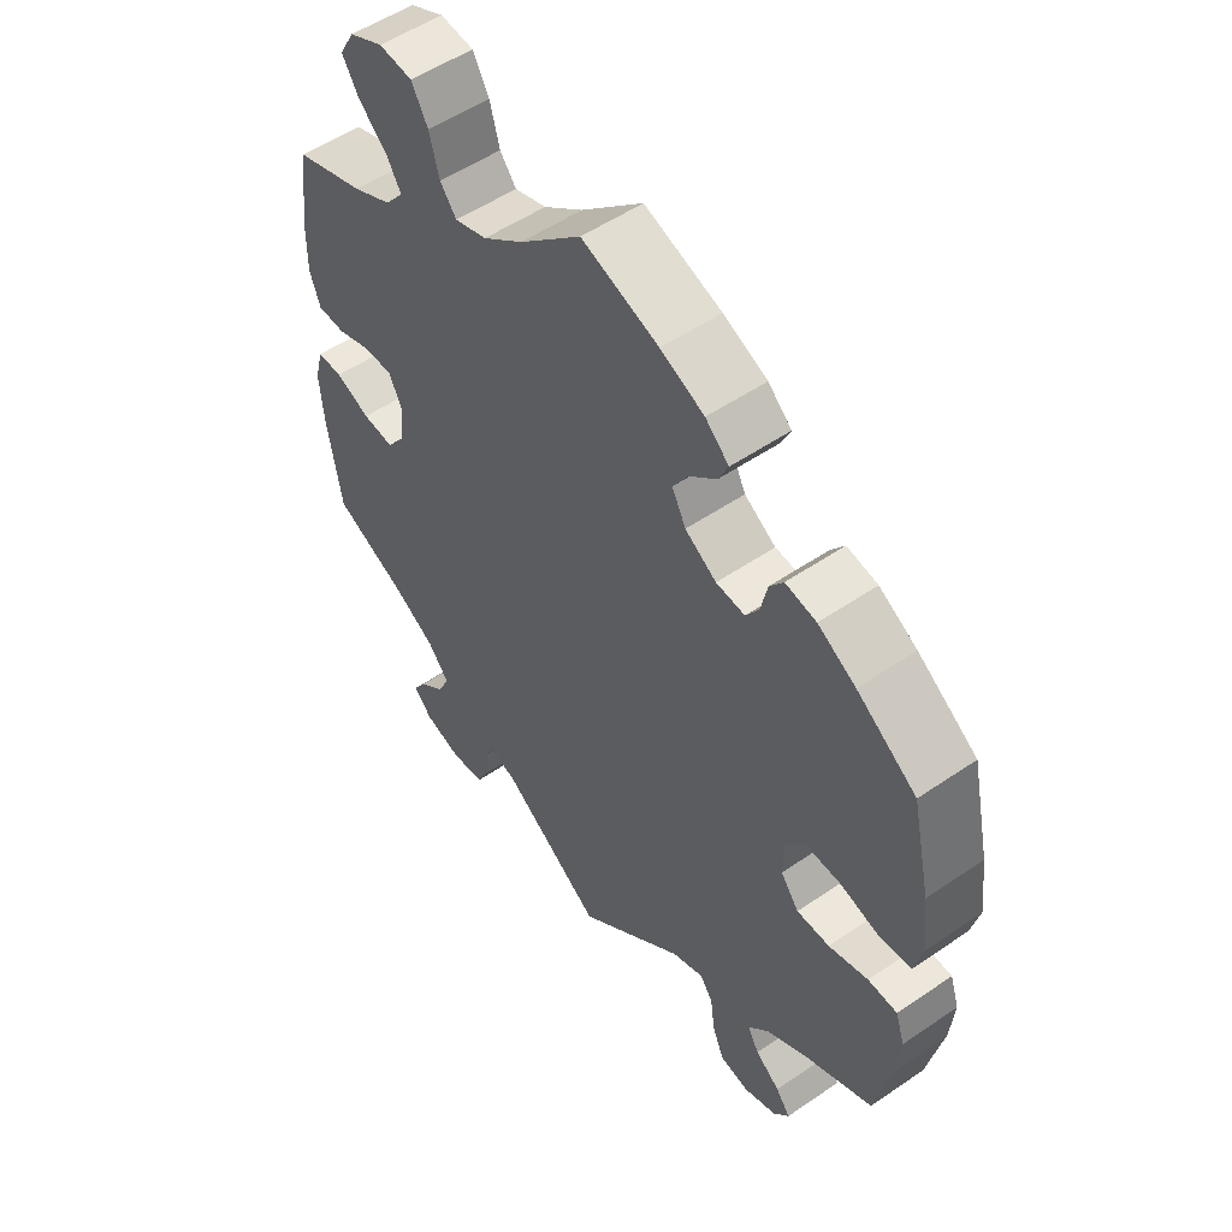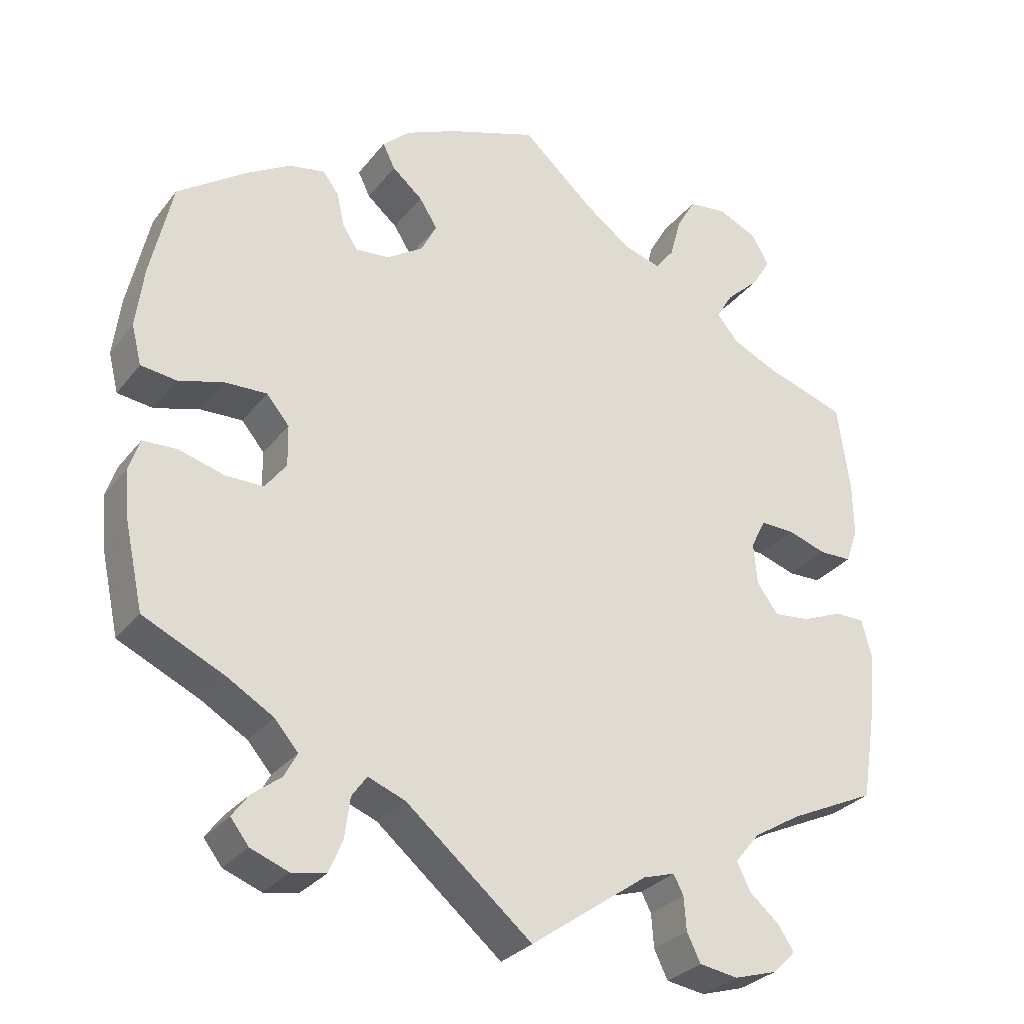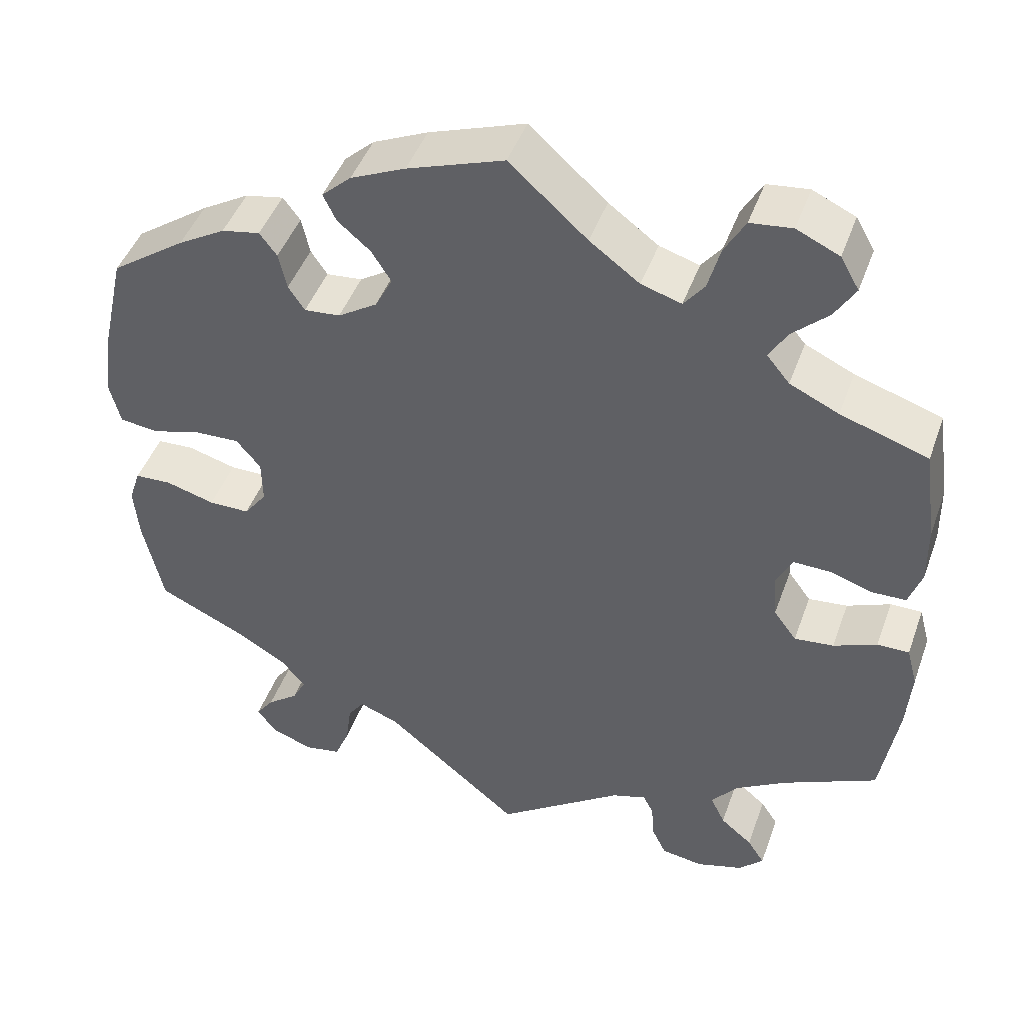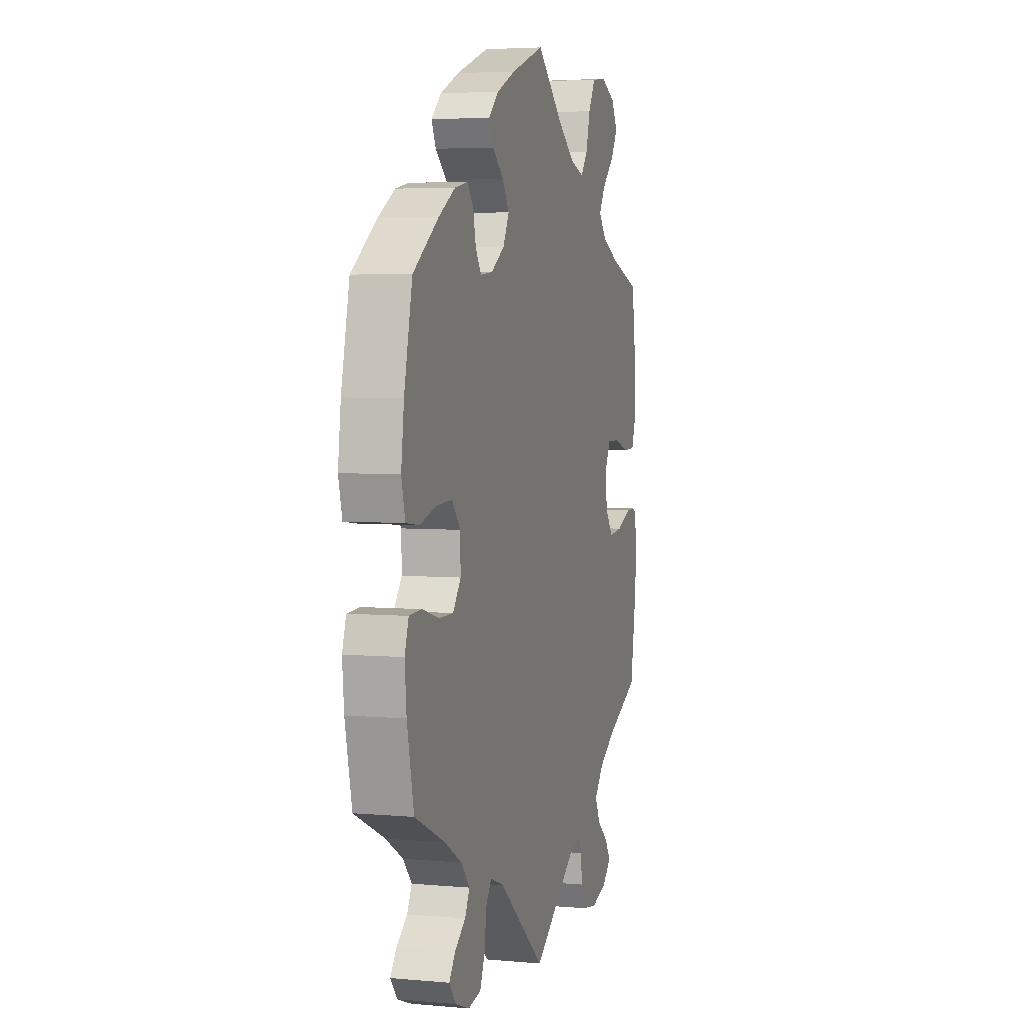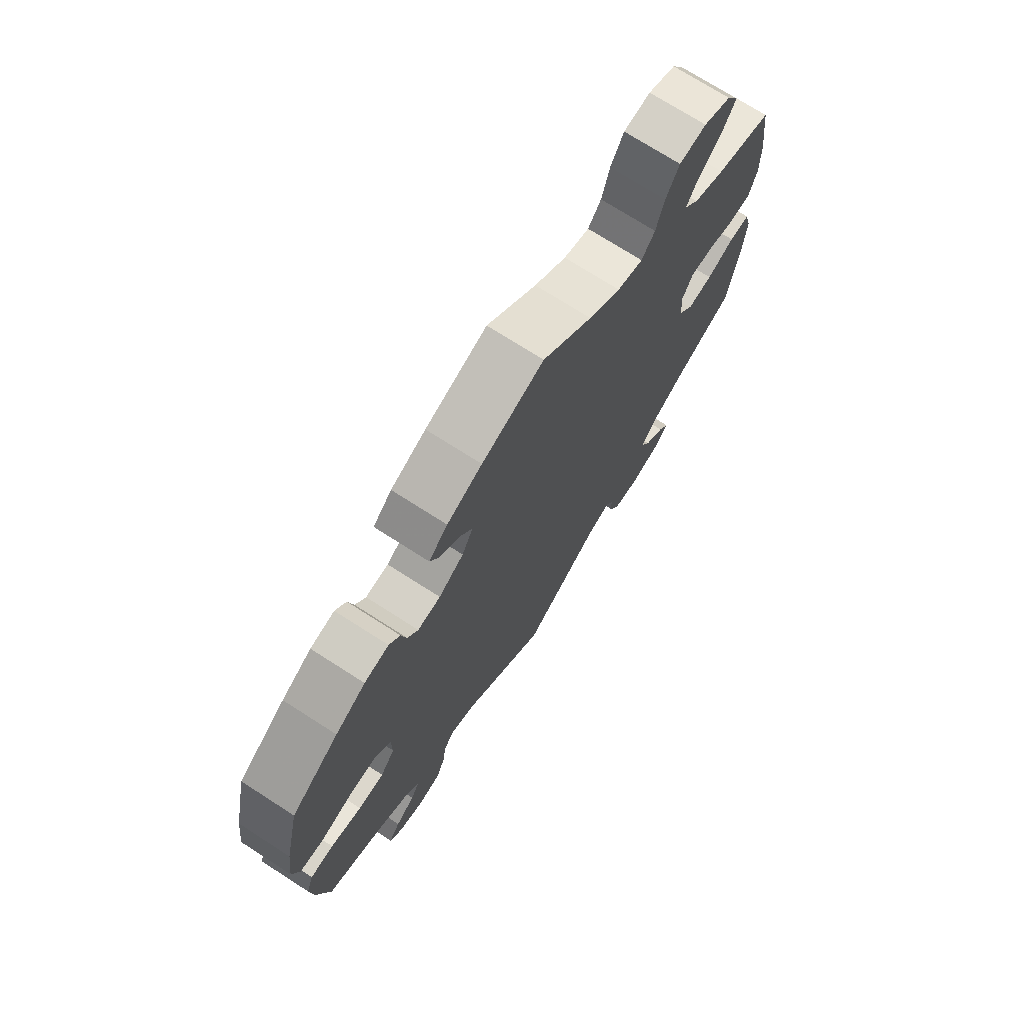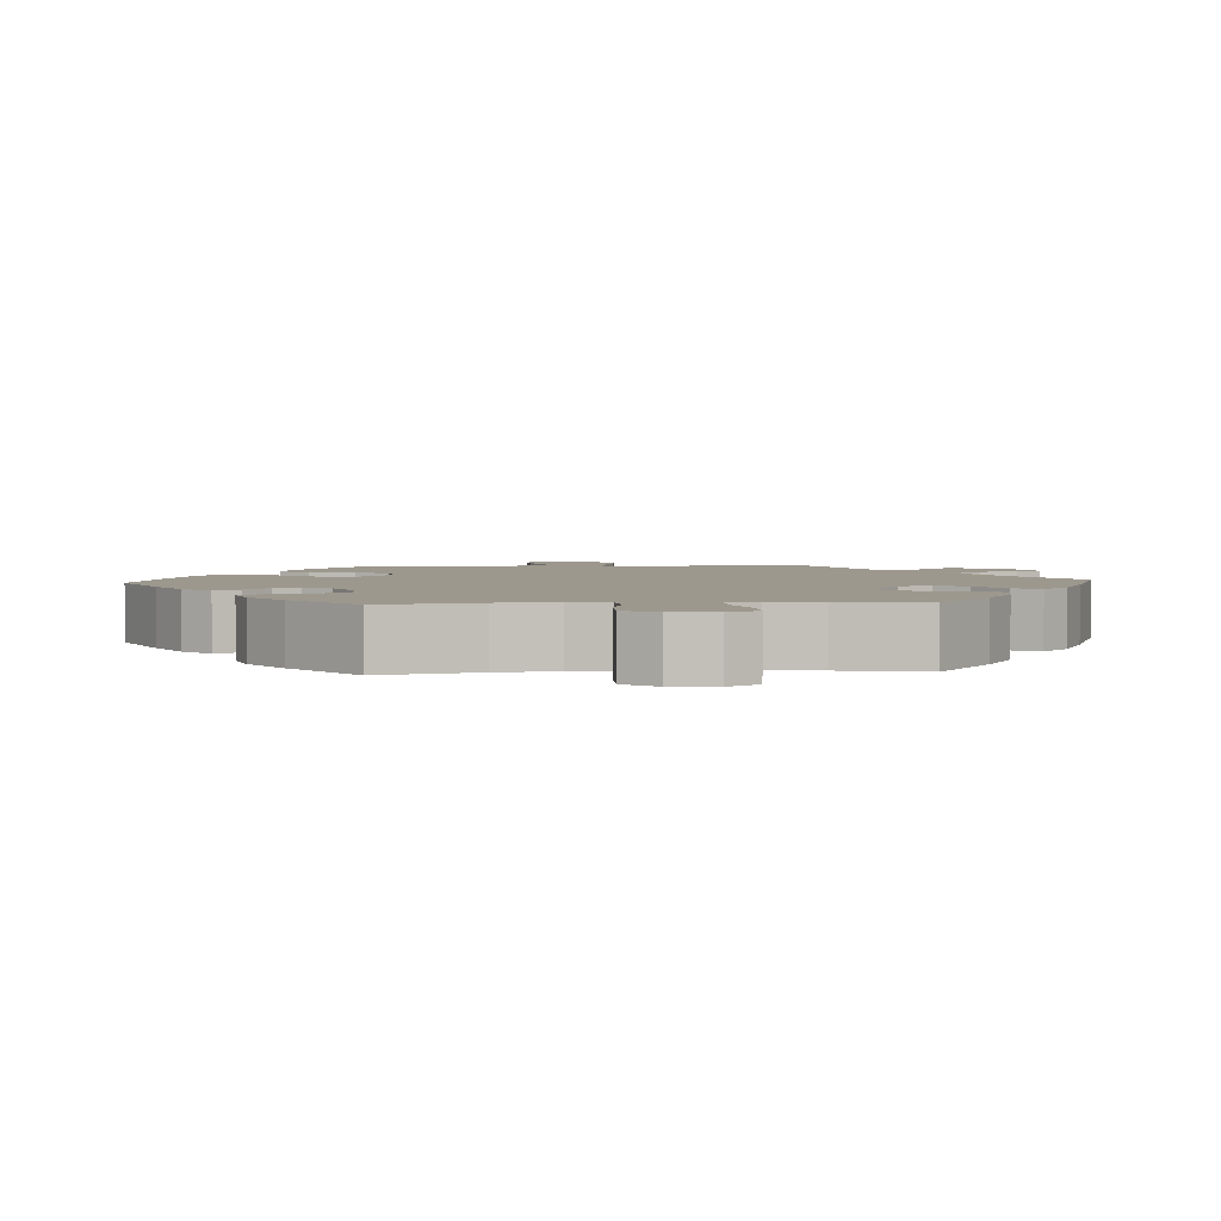
<metadata>
{"format":"obj","ext":"obj","renderer":"f3d","projection":"perspective","resolution":1024,"background":"white","views":[{"elev":52.9,"azim":-126.3,"up":"+Z"},{"elev":-29.6,"azim":-30.5,"up":"+Z"},{"elev":45.6,"azim":19.3,"up":"+Z"},{"elev":4.5,"azim":-73.8,"up":"+Z"},{"elev":72.9,"azim":-57.3,"up":"+Z"},{"elev":3.2,"azim":25.6,"up":"+Y"}]}
</metadata>
<code>
v 0.516 0.07 0.173
v 0.517 0.07 0.102
v 0.501 0.07 0.056
v 0.458 0.07 0.055
v 0.407 0.07 0.072
v 0.362 0.07 0.073
v 0.342 0.07 0.034
v 0.347 0.07 -0.022
v 0.375 0.07 -0.06
v 0.423 0.07 -0.055
v 0.476 0.07 -0.033
v 0.515 0.07 -0.033
v 0.528 0.07 -0.082
v 0.522 0.07 -0.159
v 0.501 0.07 -0.288
v 0.387 0.07 -0.341
v 0.324 0.07 -0.379
v 0.291 0.07 -0.419
v 0.309 0.07 -0.456
v 0.348 0.07 -0.489
v 0.369 0.07 -0.521
v 0.339 0.07 -0.551
v 0.282 0.07 -0.568
v 0.231 0.07 -0.56
v 0.213 0.07 -0.523
v 0.21 0.07 -0.479
v 0.197 0.07 -0.454
v 0.155 0.07 -0.467
v 0 0.07 -0.577
v -0.166 0.07 -0.438
v -0.215 0.07 -0.419
v -0.235 0.07 -0.447
v -0.242 0.07 -0.5
v -0.26 0.07 -0.543
v -0.305 0.07 -0.551
v -0.355 0.07 -0.532
v -0.379 0.07 -0.501
v -0.357 0.07 -0.471
v -0.319 0.07 -0.442
v -0.302 0.07 -0.41
v -0.333 0.07 -0.374
v -0.394 0.07 -0.338
v -0.501 0.07 -0.288
v -0.525 0.07 -0.178
v -0.531 0.07 -0.112
v -0.517 0.07 -0.07
v -0.472 0.07 -0.068
v -0.412 0.07 -0.085
v -0.362 0.07 -0.085
v -0.334 0.07 -0.048
v -0.335 0.07 0.006
v -0.365 0.07 0.042
v -0.42 0.07 0.04
v -0.48 0.07 0.023
v -0.527 0.07 0.029
v -0.54 0.07 0.081
v -0.53 0.07 0.16
v -0.501 0.07 0.289
v -0.41 0.07 0.353
v -0.352 0.07 0.387
v -0.305 0.07 0.396
v -0.284 0.07 0.368
v -0.274 0.07 0.323
v -0.254 0.07 0.293
v -0.21 0.07 0.297
v -0.162 0.07 0.328
v -0.141 0.07 0.369
v -0.165 0.07 0.407
v -0.205 0.07 0.441
v -0.221 0.07 0.474
v -0.185 0.07 0.507
v -0.118 0.07 0.537
v 0 0.07 0.578
v 0.095 0.07 0.493
v 0.156 0.07 0.448
v 0.205 0.07 0.433
v 0.23 0.07 0.465
v 0.245 0.07 0.52
v 0.27 0.07 0.564
v 0.321 0.07 0.57
v 0.373 0.07 0.546
v 0.396 0.07 0.506
v 0.371 0.07 0.465
v 0.327 0.07 0.424
v 0.305 0.07 0.387
v 0.333 0.07 0.353
v 0.393 0.07 0.325
v 0.5 0.07 0.29
v 0.516 0 0.173
v 0.517 0 0.102
v 0.501 0 0.056
v 0.458 0 0.055
v 0.407 0 0.072
v 0.362 0 0.073
v 0.342 0 0.034
v 0.347 0 -0.022
v 0.375 0 -0.06
v 0.423 0 -0.055
v 0.476 0 -0.033
v 0.515 0 -0.033
v 0.528 0 -0.082
v 0.522 0 -0.159
v 0.501 0 -0.288
v 0.387 0 -0.341
v 0.324 0 -0.379
v 0.291 0 -0.419
v 0.309 0 -0.456
v 0.348 0 -0.489
v 0.369 0 -0.521
v 0.339 0 -0.551
v 0.282 0 -0.568
v 0.231 0 -0.56
v 0.213 0 -0.523
v 0.21 0 -0.479
v 0.197 0 -0.454
v 0.155 0 -0.467
v 0 0 -0.577
v -0.166 0 -0.438
v -0.215 0 -0.419
v -0.235 0 -0.447
v -0.242 0 -0.5
v -0.26 0 -0.543
v -0.305 0 -0.551
v -0.355 0 -0.532
v -0.379 0 -0.501
v -0.357 0 -0.471
v -0.319 0 -0.442
v -0.302 0 -0.41
v -0.333 0 -0.374
v -0.394 0 -0.338
v -0.501 0 -0.288
v -0.525 0 -0.178
v -0.531 0 -0.112
v -0.517 0 -0.07
v -0.472 0 -0.068
v -0.412 0 -0.085
v -0.362 0 -0.085
v -0.334 0 -0.048
v -0.335 0 0.006
v -0.365 0 0.042
v -0.42 0 0.04
v -0.48 0 0.023
v -0.527 0 0.029
v -0.54 0 0.081
v -0.53 0 0.16
v -0.501 0 0.289
v -0.41 0 0.353
v -0.352 0 0.387
v -0.305 0 0.396
v -0.284 0 0.368
v -0.274 0 0.323
v -0.254 0 0.293
v -0.21 0 0.297
v -0.162 0 0.328
v -0.141 0 0.369
v -0.165 0 0.407
v -0.205 0 0.441
v -0.221 0 0.474
v -0.185 0 0.507
v -0.118 0 0.537
v 0 0 0.578
v 0.095 0 0.493
v 0.156 0 0.448
v 0.205 0 0.433
v 0.23 0 0.465
v 0.245 0 0.52
v 0.27 0 0.564
v 0.321 0 0.57
v 0.373 0 0.546
v 0.396 0 0.506
v 0.371 0 0.465
v 0.327 0 0.424
v 0.305 0 0.387
v 0.333 0 0.353
v 0.393 0 0.325
v 0.5 0 0.29
f 87 88 1 2
f 86 87 2 3
f 85 86 3 4
f 81 82 83 84
f 81 84 85
f 80 81 85
f 77 78 79 80
f 76 77 80 85
f 75 76 85 4
f 71 72 73 74
f 68 69 70 71
f 67 68 71 74
f 66 67 74 75
f 60 61 62 63
f 60 63 64
f 59 60 64
f 58 59 64
f 57 58 64
f 56 57 64 65
f 53 54 55 56
f 52 53 56 65
f 45 46 47 48
f 45 48 49
f 42 43 44 45
f 41 42 45 49
f 40 41 49 50
f 36 37 38 39
f 36 39 40
f 35 36 40
f 32 33 34 35
f 32 35 40
f 31 32 40 50
f 28 29 30
f 27 28 30 31
f 23 24 25 26
f 23 26 27
f 22 23 27
f 19 20 21 22
f 18 19 22 27
f 17 18 27 31
f 13 14 15 16
f 10 11 12 13
f 9 10 13 16
f 8 9 16 17
f 66 75 4 5
f 51 52 65 66
f 7 8 17 31
f 6 7 31 50
f 66 5 6
f 6 50 51 66
f 90 89 176 175
f 91 90 175 174
f 92 91 174 173
f 172 171 170 169
f 173 172 169
f 173 169 168
f 168 167 166 165
f 173 168 165 164
f 92 173 164 163
f 162 161 160 159
f 159 158 157 156
f 162 159 156 155
f 163 162 155 154
f 151 150 149 148
f 152 151 148
f 152 148 147
f 152 147 146
f 152 146 145
f 153 152 145 144
f 144 143 142 141
f 153 144 141 140
f 136 135 134 133
f 137 136 133
f 133 132 131 130
f 137 133 130 129
f 138 137 129 128
f 127 126 125 124
f 128 127 124
f 128 124 123
f 123 122 121 120
f 128 123 120
f 138 128 120 119
f 118 117 116
f 119 118 116 115
f 114 113 112 111
f 115 114 111
f 115 111 110
f 110 109 108 107
f 115 110 107 106
f 119 115 106 105
f 104 103 102 101
f 101 100 99 98
f 104 101 98 97
f 105 104 97 96
f 93 92 163 154
f 154 153 140 139
f 119 105 96 95
f 138 119 95 94
f 94 93 154
f 154 139 138 94
f 1 89 90 2
f 2 90 91 3
f 3 91 92 4
f 4 92 93 5
f 5 93 94 6
f 6 94 95 7
f 7 95 96 8
f 8 96 97 9
f 9 97 98 10
f 10 98 99 11
f 11 99 100 12
f 12 100 101 13
f 13 101 102 14
f 14 102 103 15
f 15 103 104 16
f 16 104 105 17
f 17 105 106 18
f 18 106 107 19
f 19 107 108 20
f 20 108 109 21
f 21 109 110 22
f 22 110 111 23
f 23 111 112 24
f 24 112 113 25
f 25 113 114 26
f 26 114 115 27
f 27 115 116 28
f 28 116 117 29
f 29 117 118 30
f 30 118 119 31
f 31 119 120 32
f 32 120 121 33
f 33 121 122 34
f 34 122 123 35
f 35 123 124 36
f 36 124 125 37
f 37 125 126 38
f 38 126 127 39
f 39 127 128 40
f 40 128 129 41
f 41 129 130 42
f 42 130 131 43
f 43 131 132 44
f 44 132 133 45
f 45 133 134 46
f 46 134 135 47
f 47 135 136 48
f 48 136 137 49
f 49 137 138 50
f 50 138 139 51
f 51 139 140 52
f 52 140 141 53
f 53 141 142 54
f 54 142 143 55
f 55 143 144 56
f 56 144 145 57
f 57 145 146 58
f 58 146 147 59
f 59 147 148 60
f 60 148 149 61
f 61 149 150 62
f 62 150 151 63
f 63 151 152 64
f 64 152 153 65
f 65 153 154 66
f 66 154 155 67
f 67 155 156 68
f 68 156 157 69
f 69 157 158 70
f 70 158 159 71
f 71 159 160 72
f 72 160 161 73
f 73 161 162 74
f 74 162 163 75
f 75 163 164 76
f 76 164 165 77
f 77 165 166 78
f 78 166 167 79
f 79 167 168 80
f 80 168 169 81
f 81 169 170 82
f 82 170 171 83
f 83 171 172 84
f 84 172 173 85
f 85 173 174 86
f 86 174 175 87
f 87 175 176 88
f 88 176 89 1

</code>
